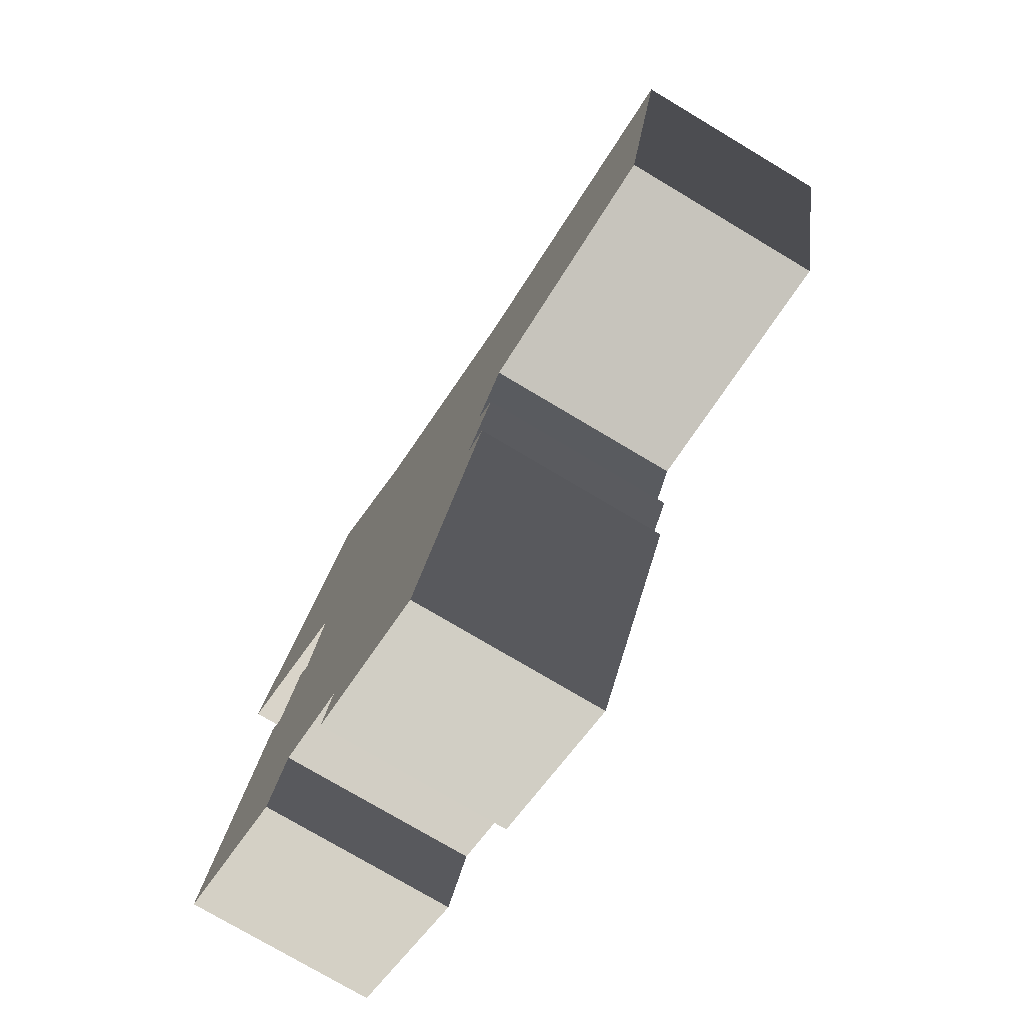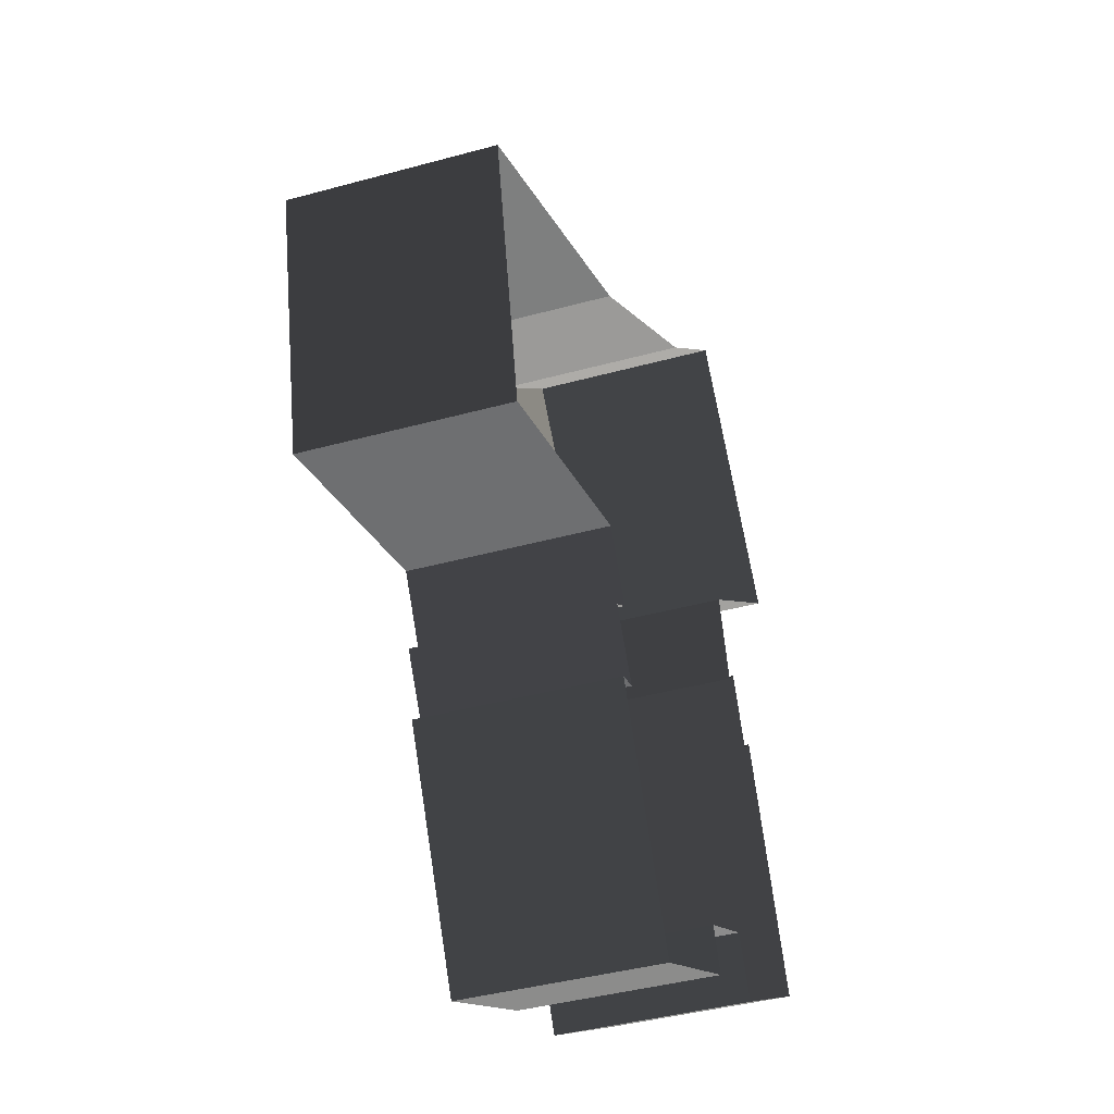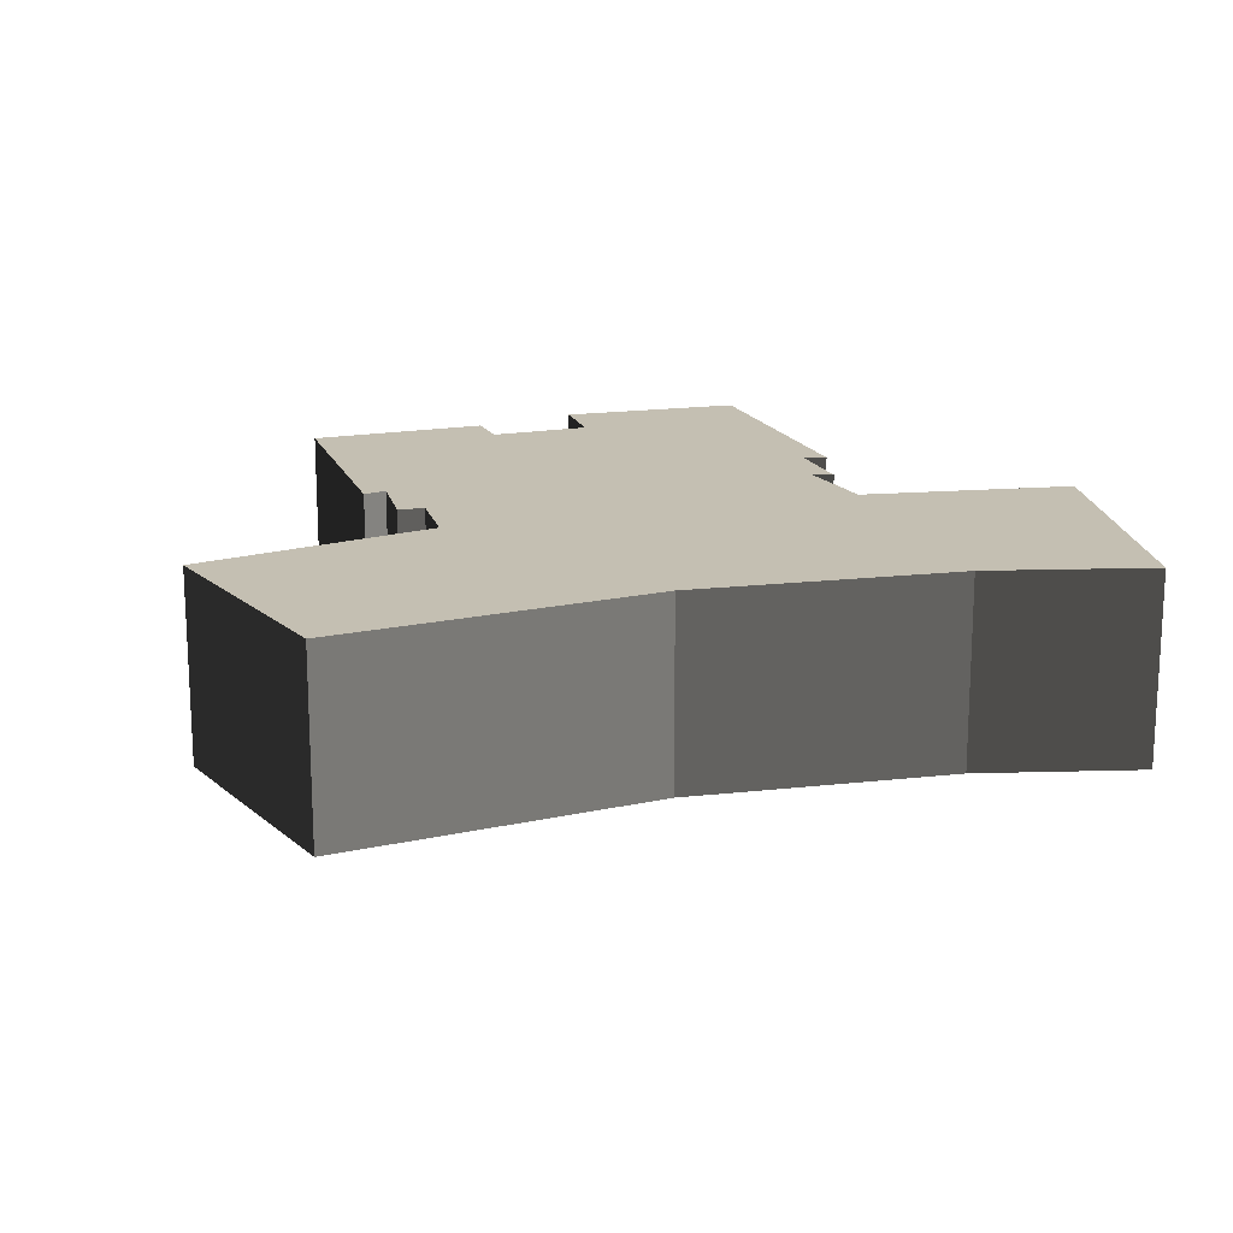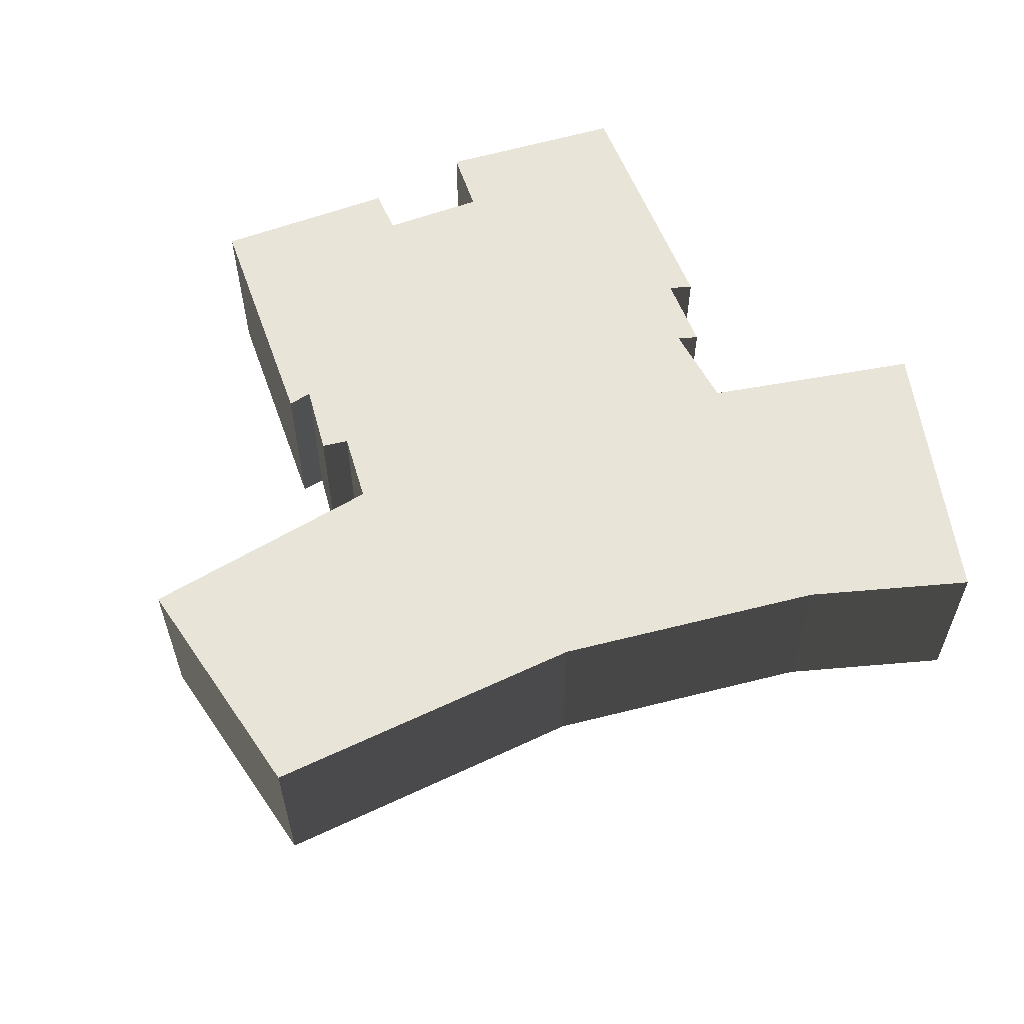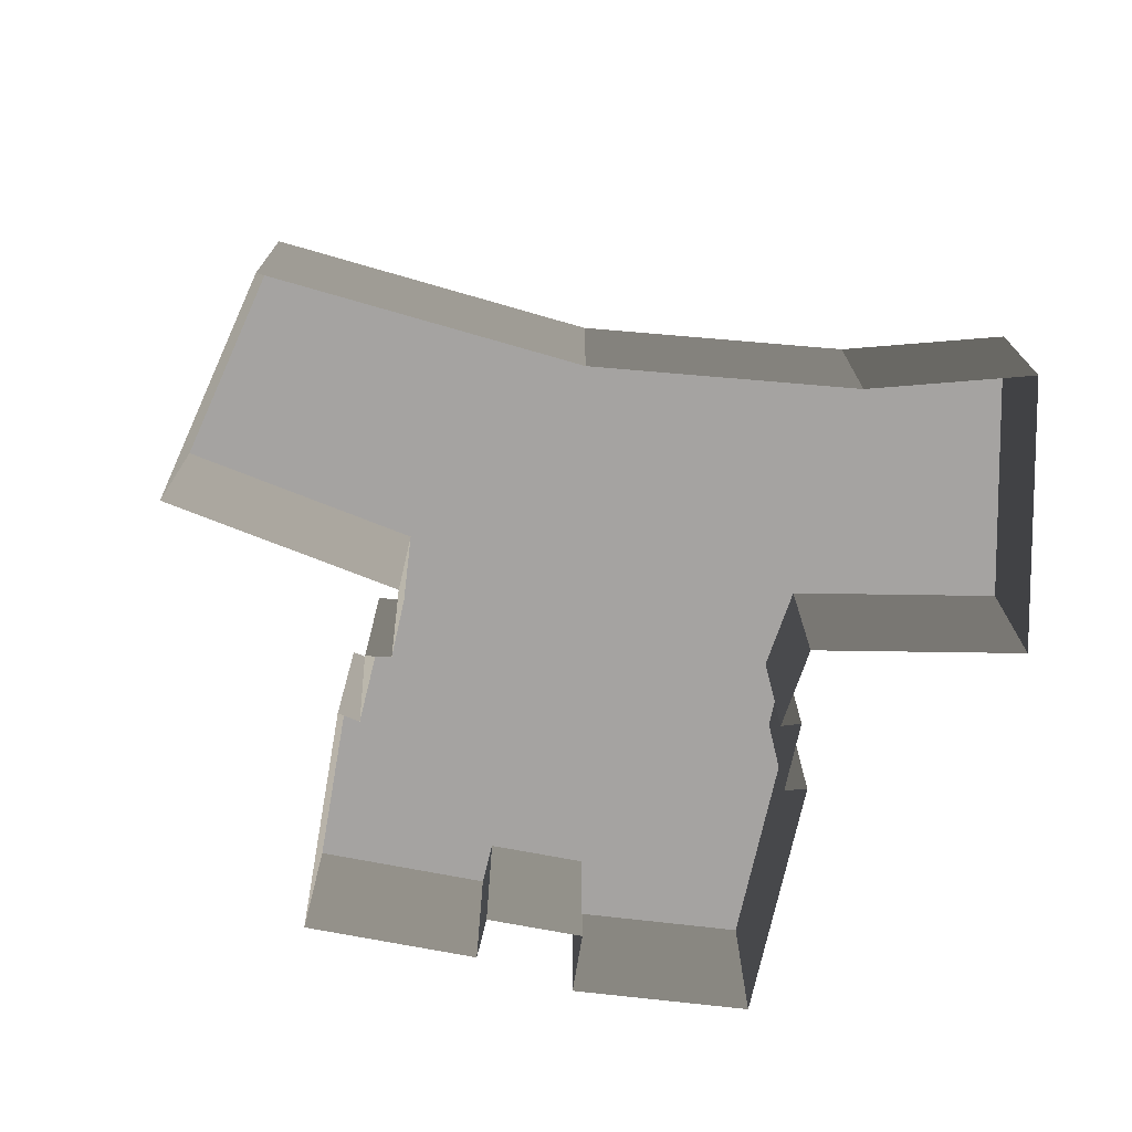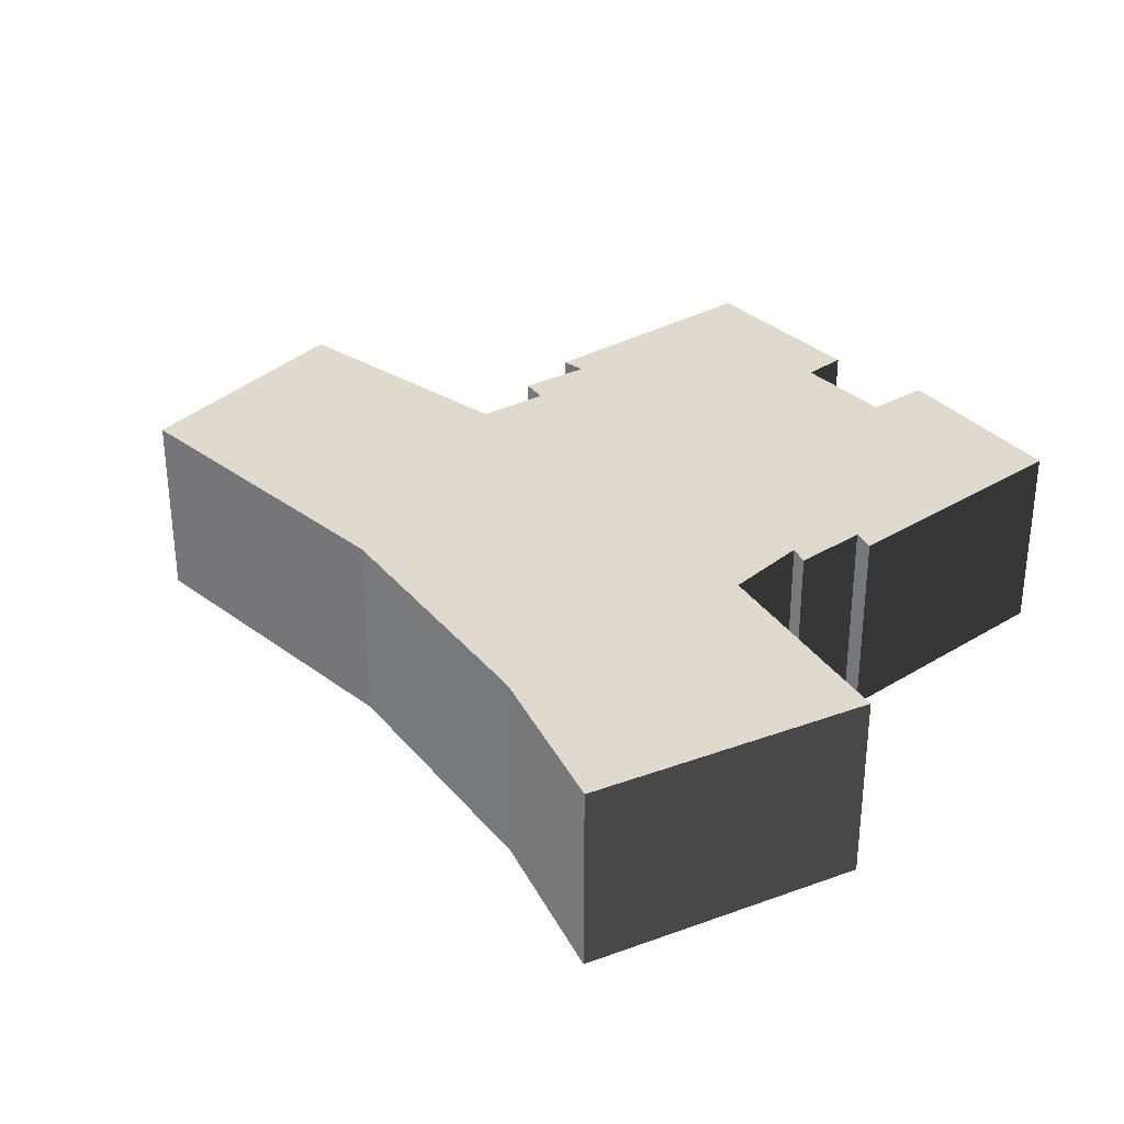
<metadata>
{"format":"obj","ext":"obj","renderer":"f3d","projection":"perspective","resolution":1024,"background":"white","views":[{"elev":-75.3,"azim":-120.9,"up":"+Z"},{"elev":-40.2,"azim":-71.2,"up":"+Z"},{"elev":17.6,"azim":-45.3,"up":"+Y"},{"elev":60.1,"azim":-47.2,"up":"+Y"},{"elev":-73.1,"azim":-37.5,"up":"+Y"},{"elev":32.7,"azim":24.5,"up":"+Y"}]}
</metadata>
<code>
v  -20.74 0 -9.215
v  -23.82 0 4.13
v  -20.74 10.5 -9.215
v  -23.82 10.5 4.13
v  -7.431 0 -5.425
v  -7.431 10.5 -5.425
v  -5.42 0 -8.816
v  -5.42 10.5 -8.816
v  -6.65 0 -9.646
v  -6.65 10.5 -9.646
v  -4.581 0 -12.98
v  -4.581 10.5 -12.98
v  -5.851 0 -13.33
v  -5.851 10.5 -13.33
v  0.3095 0 -25.12
v  0.3095 10.5 -25.12
v  9.319 0 -20.61
v  9.319 10.5 -20.61
v  8.33 0 -18.35
v  8.33 10.5 -18.35
v  13.33 0 -15.83
v  13.33 10.5 -15.83
v  15 0 -18.93
v  15 10.5 -18.93
v  23.82 0 -13.66
v  23.82 10.5 -13.66
v  17.84 0 -0.8755
v  17.84 10.5 -0.8755
v  16.86 0 -1.744
v  16.86 10.5 -1.744
v  15.1 0 1.974
v  15.1 10.5 1.974
v  14.26 0 1.155
v  14.26 10.5 1.155
v  12.76 0 5.644
v  12.76 10.5 5.644
v  22.42 0 12.84
v  22.42 10.5 12.84
v  12.6 0 25.12
v  12.6 10.5 25.12
v  5.649 0 18.83
v  5.649 10.5 18.83
v  -6.931 0 10.76
v  -6.931 10.5 10.76
g BuildingMaster_2008193455374462020600000000_0
f 1 2 3
f 2 4 3
f 5 1 6
f 1 3 6
f 7 5 8
f 5 6 8
f 9 7 10
f 7 8 10
f 11 9 12
f 9 10 12
f 13 11 14
f 11 12 14
f 15 13 16
f 13 14 16
f 17 15 18
f 15 16 18
f 19 17 20
f 17 18 20
f 21 19 22
f 19 20 22
f 23 21 24
f 21 22 24
f 25 23 26
f 23 24 26
f 27 25 28
f 25 26 28
f 29 27 30
f 27 28 30
f 31 29 32
f 29 30 32
f 33 31 34
f 31 32 34
f 35 33 36
f 33 34 36
f 37 35 38
f 35 36 38
f 39 37 40
f 37 38 40
f 41 39 42
f 39 40 42
f 43 41 44
f 41 42 44
f 2 43 4
f 43 44 4
g BuildingMaster_2008193455374462020600000000_1
f 28 26 30
f 22 30 26
f 34 30 22
f 26 24 22
f 22 8 34
f 40 38 42
f 34 6 36
f 38 36 42
f 32 30 34
f 12 20 16
f 18 16 20
f 16 14 12
f 8 20 12
f 10 8 12
f 44 42 36
f 6 34 8
f 44 36 6
f 4 6 3
f 44 6 4
f 20 8 22

</code>
